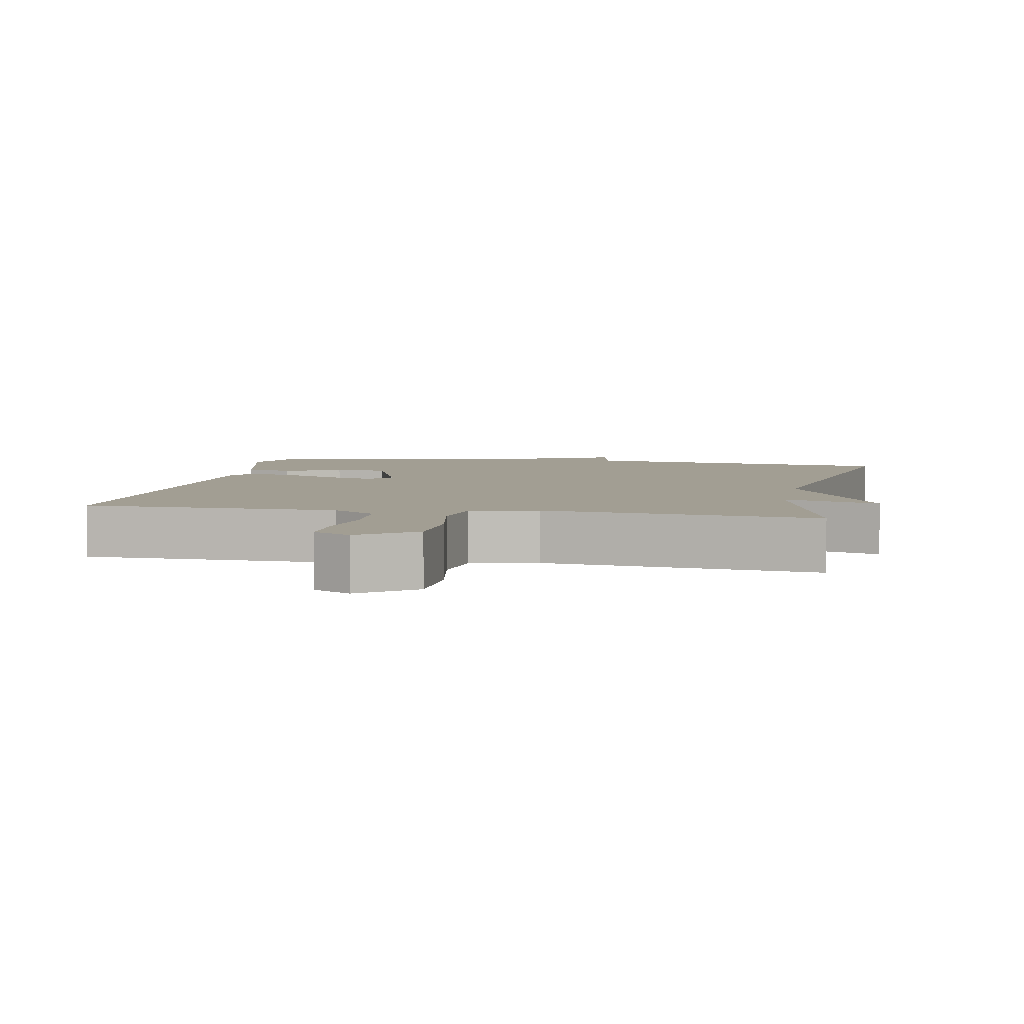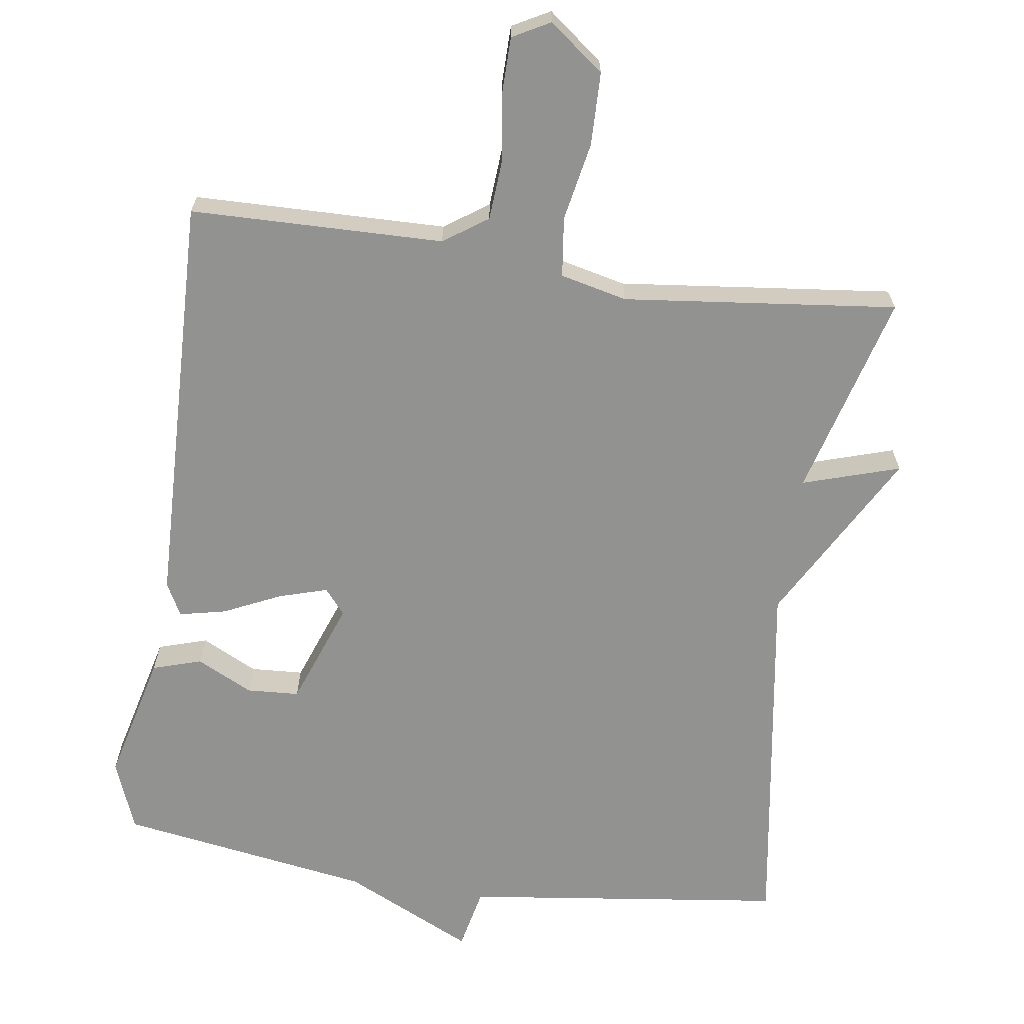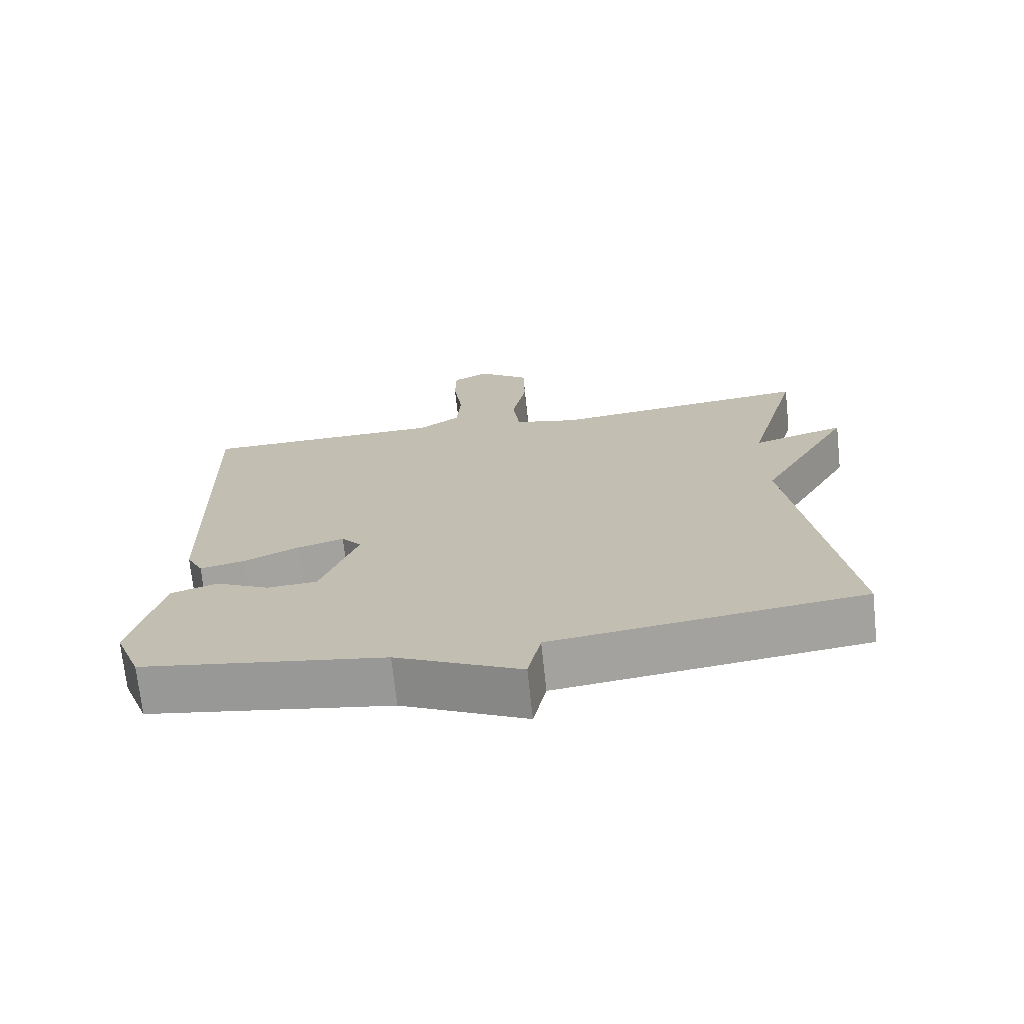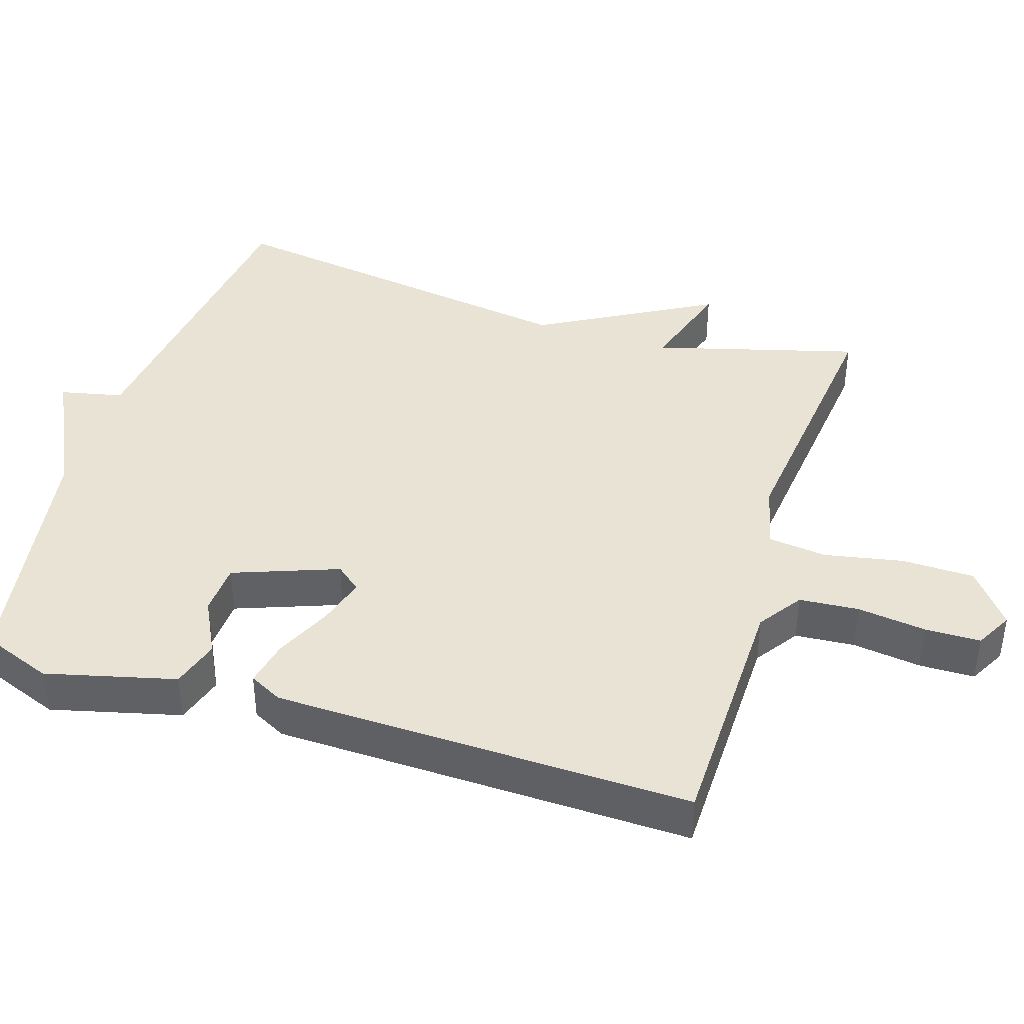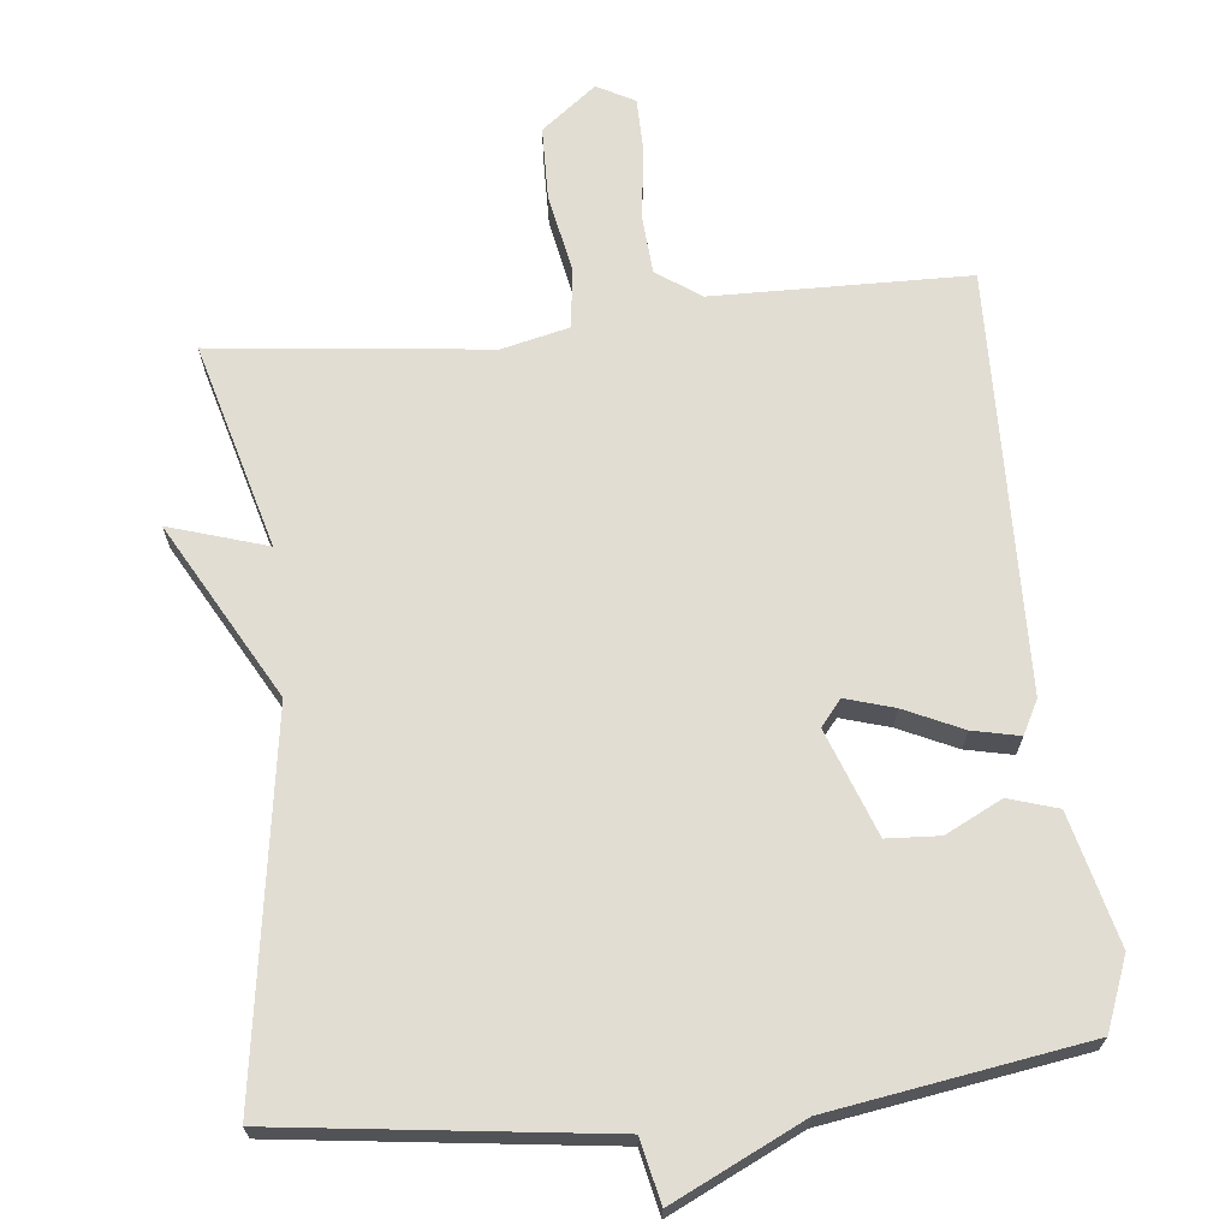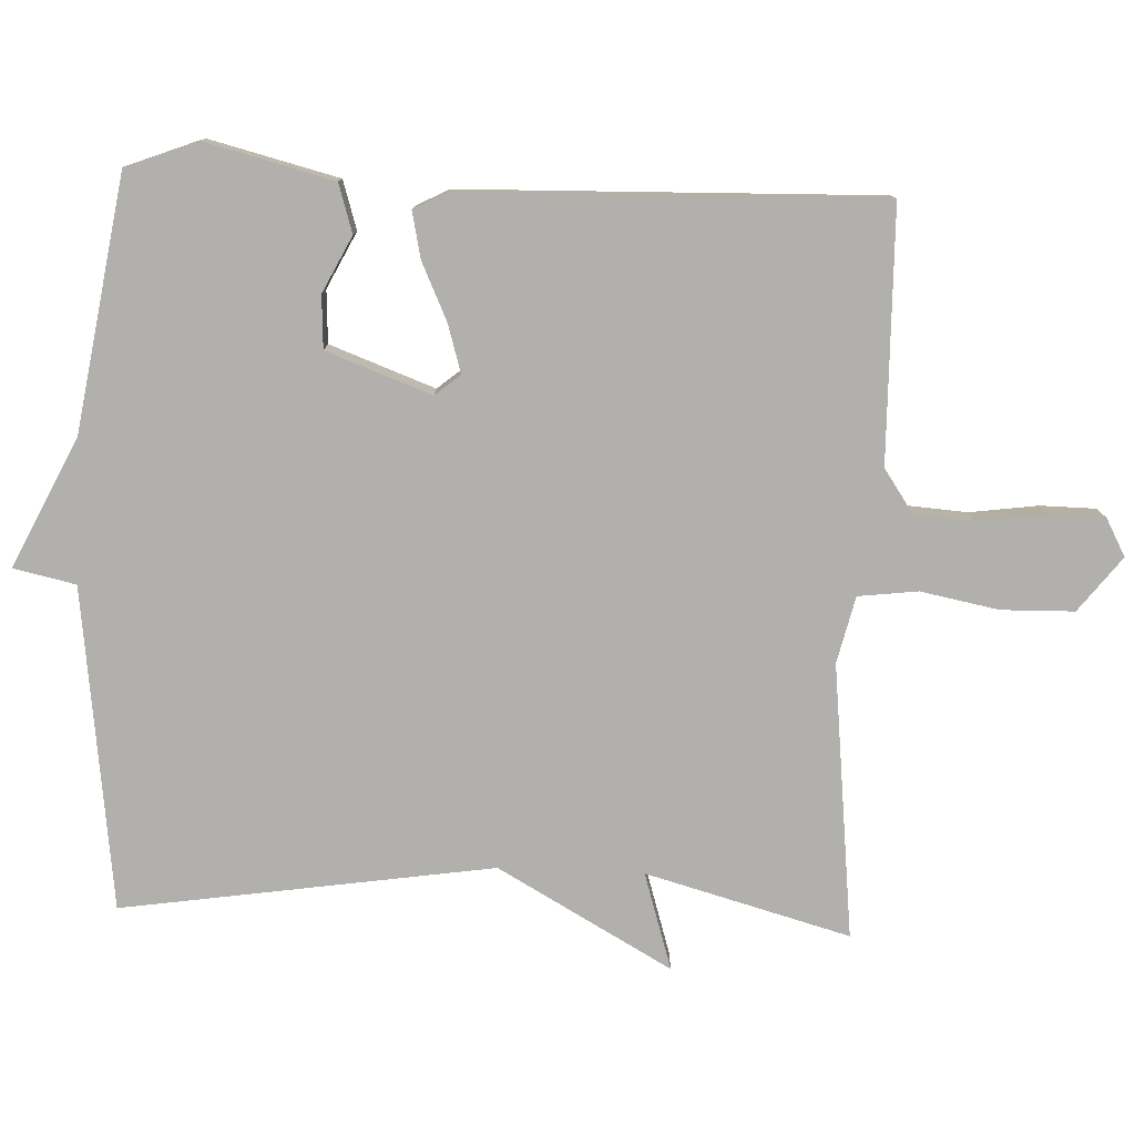
<metadata>
{"format":"obj","ext":"obj","renderer":"f3d","projection":"perspective","resolution":1024,"background":"white","views":[{"elev":5.0,"azim":11.2,"up":"+Y"},{"elev":-66.2,"azim":-8.1,"up":"+Y"},{"elev":-71.2,"azim":6.1,"up":"+Z"},{"elev":41.1,"azim":-72.6,"up":"+Y"},{"elev":68.2,"azim":174.0,"up":"+Y"},{"elev":-78.7,"azim":-92.3,"up":"+Y"}]}
</metadata>
<code>
v 0.5 0.07 -0.5
v 0.052 0.07 -0.556
v 0.033 0.07 -0.643
v -0.148 0.07 -0.556
v -0.5 0.07 -0.5
v -0.538 0.07 -0.402
v -0.493 0.07 -0.222
v -0.425 0.07 -0.201
v -0.347 0.07 -0.24
v -0.274 0.07 -0.236
v -0.22 0.07 -0.09
v -0.249 0.07 -0.055
v -0.316 0.07 -0.075
v -0.396 0.07 -0.112
v -0.461 0.07 -0.126
v -0.485 0.07 -0.08
v -0.5 0.07 0.5
v -0.148 0.07 0.506
v -0.087 0.07 0.548
v -0.081 0.07 0.631
v -0.094 0.07 0.727
v -0.093 0.07 0.804
v -0.041 0.07 0.832
v 0.035 0.07 0.773
v 0.037 0.07 0.672
v 0.016 0.07 0.563
v 0.026 0.07 0.48
v 0.119 0.07 0.458
v 0.5 0.07 0.5
v 0.422 0.07 0.216
v 0.557 0.07 0.258
v 0.422 0.07 0.016
v 0.5 0 -0.5
v 0.052 0 -0.556
v 0.033 0 -0.643
v -0.148 0 -0.556
v -0.5 0 -0.5
v -0.538 0 -0.402
v -0.493 0 -0.222
v -0.425 0 -0.201
v -0.347 0 -0.24
v -0.274 0 -0.236
v -0.22 0 -0.09
v -0.249 0 -0.055
v -0.316 0 -0.075
v -0.396 0 -0.112
v -0.461 0 -0.126
v -0.485 0 -0.08
v -0.5 0 0.5
v -0.148 0 0.506
v -0.087 0 0.548
v -0.081 0 0.631
v -0.094 0 0.727
v -0.093 0 0.804
v -0.041 0 0.832
v 0.035 0 0.773
v 0.037 0 0.672
v 0.016 0 0.563
v 0.026 0 0.48
v 0.119 0 0.458
v 0.5 0 0.5
v 0.422 0 0.216
v 0.557 0 0.258
v 0.422 0 0.016
f 30 31 32
f 28 29 30
f 27 28 30 32
f 24 25 26
f 23 24 26
f 22 23 26
f 21 22 26
f 20 21 26
f 19 20 26 27
f 32 1 2
f 27 32 2
f 19 27 2
f 18 19 2
f 16 17 18
f 15 16 18
f 14 15 18
f 13 14 18
f 7 8 9
f 6 7 9
f 5 6 9
f 4 5 9
f 4 9 10
f 3 4 10 11
f 18 2 3 11
f 12 13 18
f 11 12 18
f 64 63 62
f 62 61 60
f 64 62 60 59
f 58 57 56
f 58 56 55
f 58 55 54
f 58 54 53
f 58 53 52
f 59 58 52 51
f 34 33 64
f 34 64 59
f 34 59 51
f 34 51 50
f 50 49 48
f 50 48 47
f 50 47 46
f 50 46 45
f 41 40 39
f 41 39 38
f 41 38 37
f 41 37 36
f 42 41 36
f 43 42 36 35
f 43 35 34 50
f 50 45 44
f 50 44 43
f 1 33 34 2
f 2 34 35 3
f 3 35 36 4
f 4 36 37 5
f 5 37 38 6
f 6 38 39 7
f 7 39 40 8
f 8 40 41 9
f 9 41 42 10
f 10 42 43 11
f 11 43 44 12
f 12 44 45 13
f 13 45 46 14
f 14 46 47 15
f 15 47 48 16
f 16 48 49 17
f 17 49 50 18
f 18 50 51 19
f 19 51 52 20
f 20 52 53 21
f 21 53 54 22
f 22 54 55 23
f 23 55 56 24
f 24 56 57 25
f 25 57 58 26
f 26 58 59 27
f 27 59 60 28
f 28 60 61 29
f 29 61 62 30
f 30 62 63 31
f 31 63 64 32
f 32 64 33 1

</code>
